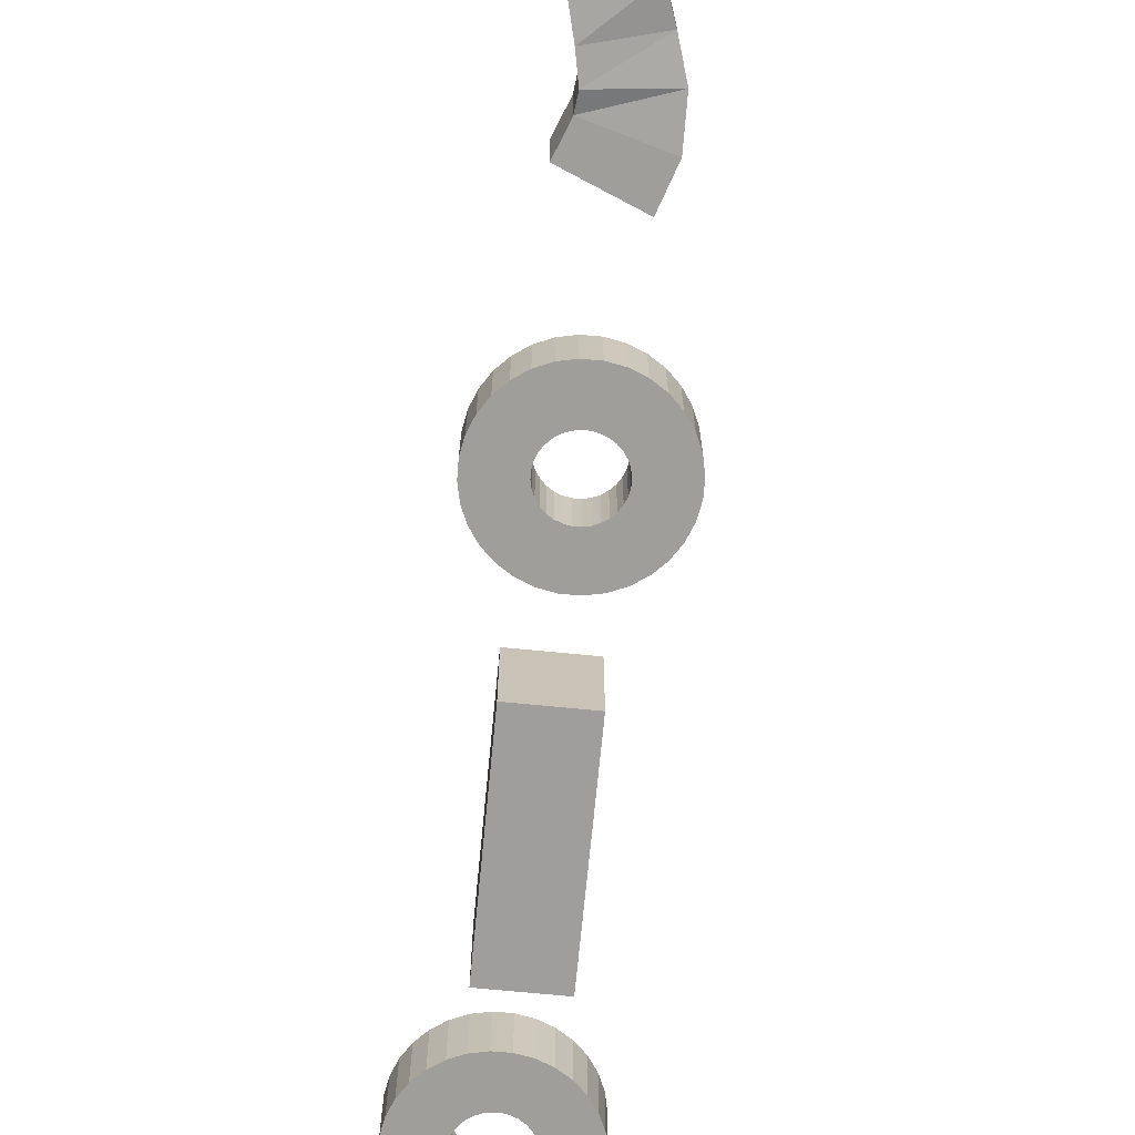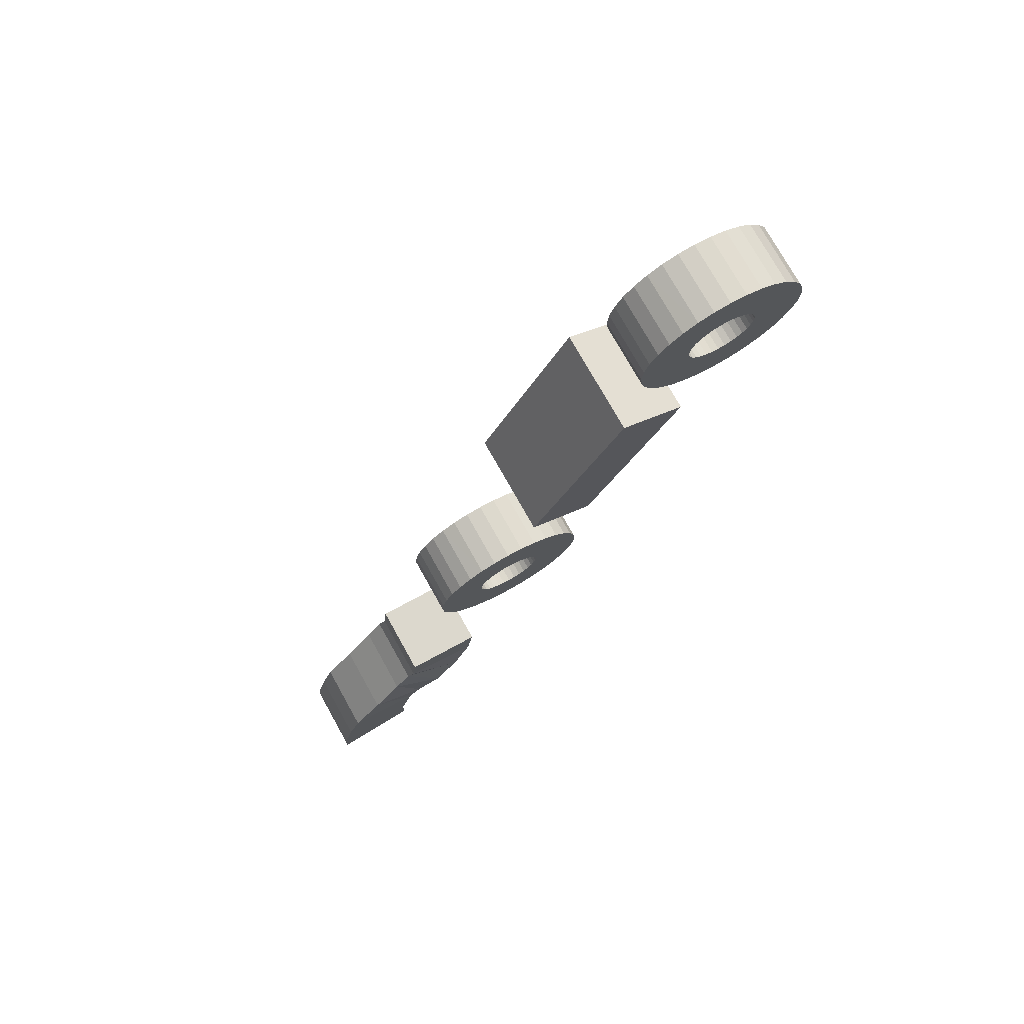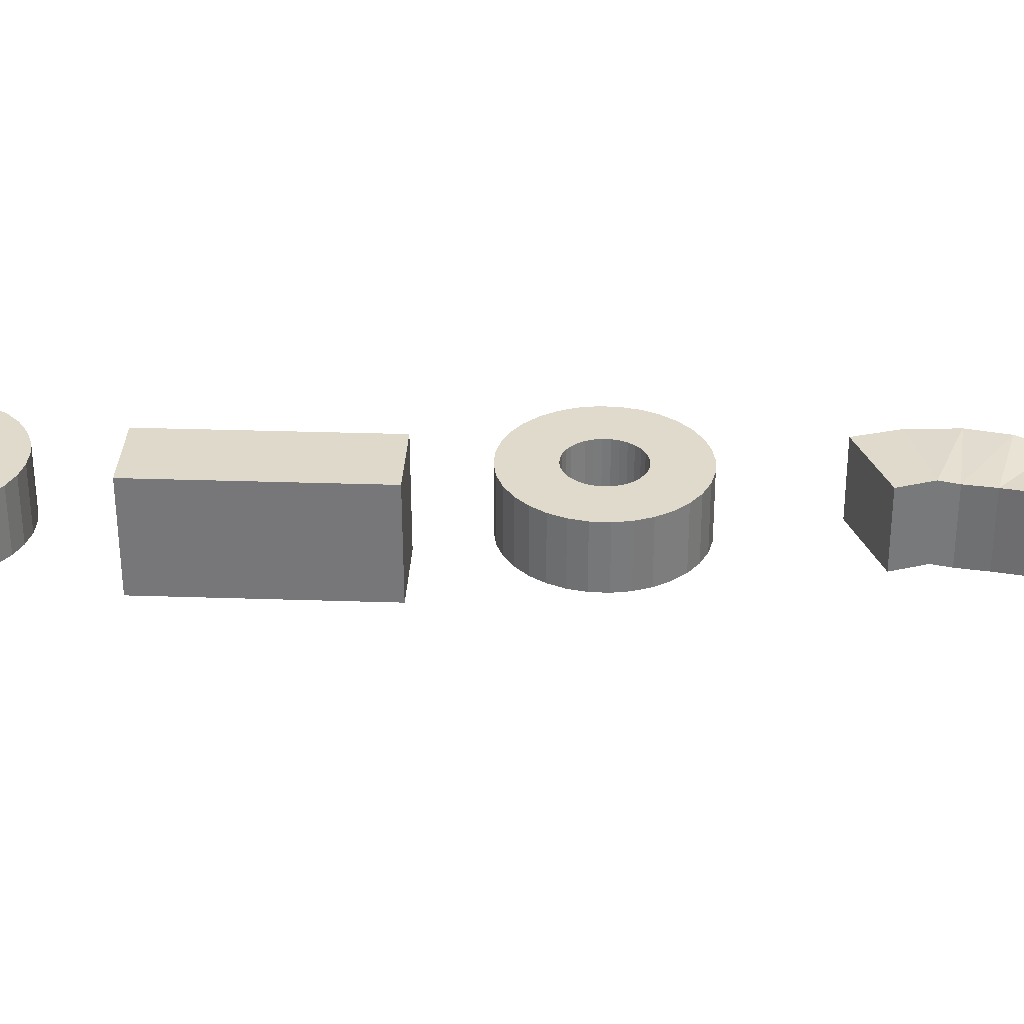
<metadata>
{"format":"obj","ext":"obj","renderer":"f3d","projection":"perspective","resolution":1024,"background":"white","views":[{"elev":-70.8,"azim":147.7,"up":"+Y"},{"elev":75.1,"azim":150.8,"up":"+Z"},{"elev":32.4,"azim":66.3,"up":"+Y"}]}
</metadata>
<code>
o 07_Cube.025
v 1.743 -0.2251 -3.472
v 1.743 -0.193 -3.472
v 1.713 -0.2254 -3.414
v 1.713 -0.1933 -3.413
v 1.723 -0.2251 -3.482
v 1.723 -0.193 -3.482
v 1.693 -0.2254 -3.424
v 1.693 -0.1933 -3.424
v 1.827 -0.2128 -3.648
v 1.801 -0.2128 -3.642
v 1.792 -0.2128 -3.571
v 1.769 -0.2128 -3.572
v 1.793 -0.2128 -3.581
v 1.795 -0.214 -3.586
v 1.8 -0.2137 -3.593
v 1.81 -0.213 -3.604
v 1.819 -0.2128 -3.616
v 1.823 -0.2128 -3.626
v 1.826 -0.2128 -3.638
v 1.801 -0.2128 -3.633
v 1.8 -0.2128 -3.628
v 1.797 -0.2128 -3.619
v 1.793 -0.2125 -3.613
v 1.785 -0.2114 -3.606
v 1.777 -0.2121 -3.598
v 1.771 -0.2128 -3.586
v 1.827 -0.1903 -3.648
v 1.801 -0.1903 -3.642
v 1.792 -0.1903 -3.571
v 1.769 -0.1903 -3.572
v 1.793 -0.1903 -3.581
v 1.795 -0.1915 -3.586
v 1.801 -0.1912 -3.593
v 1.81 -0.1905 -3.604
v 1.819 -0.1903 -3.616
v 1.823 -0.1903 -3.626
v 1.826 -0.1903 -3.638
v 1.801 -0.1903 -3.633
v 1.8 -0.1903 -3.628
v 1.797 -0.1903 -3.619
v 1.793 -0.19 -3.613
v 1.785 -0.1889 -3.606
v 1.777 -0.1896 -3.598
v 1.771 -0.1903 -3.586
v 1.747 -0.2123 -3.493
v 1.752 -0.2123 -3.493
v 1.757 -0.2123 -3.494
v 1.762 -0.2123 -3.495
v 1.766 -0.2123 -3.497
v 1.77 -0.2123 -3.501
v 1.773 -0.2123 -3.505
v 1.775 -0.2123 -3.509
v 1.777 -0.2123 -3.514
v 1.777 -0.2123 -3.519
v 1.777 -0.2123 -3.524
v 1.775 -0.2123 -3.528
v 1.773 -0.2123 -3.533
v 1.77 -0.2123 -3.537
v 1.766 -0.2123 -3.54
v 1.761 -0.2123 -3.542
v 1.757 -0.2123 -3.543
v 1.752 -0.2123 -3.544
v 1.747 -0.2123 -3.543
v 1.742 -0.2123 -3.542
v 1.737 -0.2123 -3.54
v 1.734 -0.2123 -3.536
v 1.73 -0.2123 -3.532
v 1.728 -0.2123 -3.528
v 1.727 -0.2123 -3.523
v 1.726 -0.2123 -3.518
v 1.727 -0.2123 -3.513
v 1.728 -0.2123 -3.509
v 1.731 -0.2123 -3.504
v 1.734 -0.2123 -3.5
v 1.738 -0.2123 -3.497
v 1.742 -0.2123 -3.495
v 1.75 -0.2123 -3.508
v 1.752 -0.2123 -3.508
v 1.754 -0.2123 -3.508
v 1.756 -0.2123 -3.509
v 1.758 -0.2123 -3.51
v 1.759 -0.2123 -3.511
v 1.76 -0.2123 -3.513
v 1.761 -0.2123 -3.515
v 1.762 -0.2123 -3.517
v 1.762 -0.2123 -3.519
v 1.762 -0.2123 -3.521
v 1.761 -0.2123 -3.523
v 1.76 -0.2123 -3.524
v 1.759 -0.2123 -3.526
v 1.757 -0.2123 -3.527
v 1.756 -0.2123 -3.528
v 1.754 -0.2123 -3.529
v 1.752 -0.2123 -3.529
v 1.75 -0.2123 -3.529
v 1.748 -0.2123 -3.528
v 1.746 -0.2123 -3.527
v 1.744 -0.2123 -3.526
v 1.743 -0.2123 -3.524
v 1.742 -0.2123 -3.522
v 1.742 -0.2123 -3.52
v 1.741 -0.2123 -3.518
v 1.742 -0.2123 -3.516
v 1.742 -0.2123 -3.514
v 1.743 -0.2123 -3.513
v 1.744 -0.2123 -3.511
v 1.746 -0.2123 -3.51
v 1.748 -0.2123 -3.509
v 1.747 -0.1935 -3.493
v 1.752 -0.1935 -3.493
v 1.757 -0.1935 -3.494
v 1.762 -0.1935 -3.495
v 1.766 -0.1935 -3.497
v 1.77 -0.1935 -3.501
v 1.773 -0.1935 -3.505
v 1.775 -0.1935 -3.509
v 1.777 -0.1935 -3.514
v 1.777 -0.1935 -3.519
v 1.777 -0.1935 -3.524
v 1.775 -0.1935 -3.528
v 1.773 -0.1935 -3.533
v 1.77 -0.1935 -3.537
v 1.766 -0.1935 -3.54
v 1.761 -0.1935 -3.542
v 1.757 -0.1935 -3.543
v 1.752 -0.1935 -3.544
v 1.747 -0.1935 -3.543
v 1.742 -0.1935 -3.542
v 1.737 -0.1935 -3.54
v 1.734 -0.1935 -3.536
v 1.73 -0.1935 -3.532
v 1.728 -0.1935 -3.528
v 1.727 -0.1935 -3.523
v 1.726 -0.1935 -3.518
v 1.727 -0.1935 -3.513
v 1.728 -0.1935 -3.509
v 1.731 -0.1935 -3.504
v 1.734 -0.1935 -3.5
v 1.738 -0.1935 -3.497
v 1.742 -0.1935 -3.495
v 1.75 -0.1935 -3.508
v 1.752 -0.1935 -3.508
v 1.754 -0.1935 -3.508
v 1.756 -0.1935 -3.509
v 1.758 -0.1935 -3.51
v 1.759 -0.1935 -3.511
v 1.76 -0.1935 -3.513
v 1.761 -0.1935 -3.515
v 1.762 -0.1935 -3.517
v 1.762 -0.1935 -3.519
v 1.762 -0.1935 -3.521
v 1.761 -0.1935 -3.523
v 1.76 -0.1935 -3.524
v 1.759 -0.1935 -3.526
v 1.757 -0.1935 -3.527
v 1.756 -0.1935 -3.528
v 1.754 -0.1935 -3.529
v 1.752 -0.1935 -3.529
v 1.75 -0.1935 -3.529
v 1.748 -0.1935 -3.528
v 1.746 -0.1935 -3.527
v 1.744 -0.1935 -3.526
v 1.743 -0.1935 -3.524
v 1.742 -0.1935 -3.522
v 1.742 -0.1935 -3.52
v 1.741 -0.1935 -3.518
v 1.742 -0.1935 -3.516
v 1.742 -0.1935 -3.514
v 1.743 -0.1935 -3.513
v 1.744 -0.1935 -3.511
v 1.746 -0.1935 -3.51
v 1.748 -0.1935 -3.509
v 1.68 -0.2128 -3.351
v 1.685 -0.2128 -3.351
v 1.69 -0.2128 -3.351
v 1.694 -0.2128 -3.353
v 1.699 -0.2128 -3.355
v 1.703 -0.2128 -3.358
v 1.706 -0.2128 -3.362
v 1.708 -0.2128 -3.367
v 1.71 -0.2128 -3.371
v 1.71 -0.2128 -3.376
v 1.709 -0.2128 -3.381
v 1.708 -0.2128 -3.386
v 1.706 -0.2128 -3.39
v 1.702 -0.2128 -3.394
v 1.698 -0.2128 -3.397
v 1.694 -0.2128 -3.4
v 1.689 -0.2128 -3.401
v 1.684 -0.2128 -3.401
v 1.679 -0.2128 -3.401
v 1.675 -0.2128 -3.399
v 1.67 -0.2128 -3.397
v 1.666 -0.2128 -3.394
v 1.663 -0.2128 -3.39
v 1.661 -0.2128 -3.386
v 1.659 -0.2128 -3.381
v 1.659 -0.2128 -3.376
v 1.66 -0.2128 -3.371
v 1.661 -0.2128 -3.366
v 1.663 -0.2128 -3.362
v 1.667 -0.2128 -3.358
v 1.671 -0.2128 -3.355
v 1.675 -0.2128 -3.352
v 1.683 -0.2128 -3.366
v 1.685 -0.2128 -3.366
v 1.687 -0.2128 -3.366
v 1.689 -0.2128 -3.366
v 1.69 -0.2128 -3.367
v 1.692 -0.2128 -3.369
v 1.693 -0.2128 -3.37
v 1.694 -0.2128 -3.372
v 1.695 -0.2128 -3.374
v 1.695 -0.2128 -3.376
v 1.695 -0.2128 -3.378
v 1.694 -0.2128 -3.38
v 1.693 -0.2128 -3.382
v 1.692 -0.2128 -3.383
v 1.69 -0.2128 -3.385
v 1.688 -0.2128 -3.386
v 1.686 -0.2128 -3.386
v 1.684 -0.2128 -3.386
v 1.682 -0.2128 -3.386
v 1.68 -0.2128 -3.386
v 1.679 -0.2128 -3.385
v 1.677 -0.2128 -3.383
v 1.676 -0.2128 -3.382
v 1.675 -0.2128 -3.38
v 1.674 -0.2128 -3.378
v 1.674 -0.2128 -3.376
v 1.674 -0.2128 -3.374
v 1.675 -0.2128 -3.372
v 1.676 -0.2128 -3.37
v 1.677 -0.2128 -3.369
v 1.679 -0.2128 -3.367
v 1.681 -0.2128 -3.366
v 1.68 -0.194 -3.351
v 1.685 -0.194 -3.351
v 1.69 -0.194 -3.351
v 1.694 -0.194 -3.353
v 1.699 -0.194 -3.355
v 1.703 -0.194 -3.358
v 1.706 -0.194 -3.362
v 1.708 -0.194 -3.367
v 1.71 -0.194 -3.371
v 1.71 -0.194 -3.376
v 1.709 -0.194 -3.381
v 1.708 -0.194 -3.386
v 1.706 -0.194 -3.39
v 1.702 -0.194 -3.394
v 1.698 -0.194 -3.397
v 1.694 -0.194 -3.4
v 1.689 -0.194 -3.401
v 1.684 -0.194 -3.401
v 1.679 -0.194 -3.401
v 1.675 -0.194 -3.399
v 1.67 -0.194 -3.397
v 1.666 -0.194 -3.394
v 1.663 -0.194 -3.39
v 1.661 -0.194 -3.386
v 1.659 -0.194 -3.381
v 1.659 -0.194 -3.376
v 1.66 -0.194 -3.371
v 1.661 -0.194 -3.366
v 1.663 -0.194 -3.362
v 1.667 -0.194 -3.358
v 1.671 -0.194 -3.355
v 1.675 -0.194 -3.352
v 1.683 -0.194 -3.366
v 1.685 -0.194 -3.366
v 1.687 -0.194 -3.366
v 1.689 -0.194 -3.366
v 1.69 -0.194 -3.367
v 1.692 -0.194 -3.369
v 1.693 -0.194 -3.37
v 1.694 -0.194 -3.372
v 1.695 -0.194 -3.374
v 1.695 -0.194 -3.376
v 1.695 -0.194 -3.378
v 1.694 -0.194 -3.38
v 1.693 -0.194 -3.382
v 1.692 -0.194 -3.383
v 1.69 -0.194 -3.385
v 1.688 -0.194 -3.386
v 1.686 -0.194 -3.386
v 1.684 -0.194 -3.386
v 1.682 -0.194 -3.386
v 1.68 -0.194 -3.386
v 1.679 -0.194 -3.385
v 1.677 -0.194 -3.383
v 1.676 -0.194 -3.382
v 1.675 -0.194 -3.38
v 1.674 -0.194 -3.378
v 1.674 -0.194 -3.376
v 1.674 -0.194 -3.374
v 1.675 -0.194 -3.372
v 1.676 -0.194 -3.37
v 1.677 -0.194 -3.369
v 1.679 -0.194 -3.367
v 1.681 -0.194 -3.366
f 1 4 3
f 4 7 3
f 5 8 7
f 5 2 1
f 3 5 1
f 4 6 8
f 11 26 13
f 19 10 9
f 18 20 19
f 17 21 18
f 16 22 17
f 15 23 16
f 14 24 15
f 13 25 14
f 44 29 31
f 28 37 27
f 38 36 37
f 39 35 36
f 40 34 35
f 41 33 34
f 42 32 33
f 43 31 32
f 17 34 16
f 9 28 27
f 24 43 42
f 18 35 17
f 26 30 44
f 25 44 43
f 19 36 18
f 11 30 12
f 20 28 10
f 11 31 29
f 20 39 38
f 13 32 31
f 21 40 39
f 15 32 14
f 23 40 22
f 16 33 15
f 19 27 37
f 24 41 23
f 63 96 64
f 50 83 51
f 64 97 65
f 51 84 52
f 65 98 66
f 52 85 53
f 66 99 67
f 53 86 54
f 67 100 68
f 55 86 87
f 68 101 69
f 56 87 88
f 69 102 70
f 57 88 89
f 71 102 103
f 58 89 90
f 72 103 104
f 59 90 91
f 46 77 78
f 73 104 105
f 60 91 92
f 46 79 47
f 74 105 106
f 61 92 93
f 47 80 48
f 75 106 107
f 62 93 94
f 48 81 49
f 76 107 108
f 62 95 63
f 49 82 50
f 45 108 77
f 160 127 128
f 147 114 115
f 161 128 129
f 148 115 116
f 162 129 130
f 149 116 117
f 163 130 131
f 150 117 118
f 164 131 132
f 119 150 118
f 165 132 133
f 120 151 119
f 166 133 134
f 121 152 120
f 135 166 134
f 122 153 121
f 136 167 135
f 123 154 122
f 110 141 109
f 137 168 136
f 124 155 123
f 143 110 111
f 138 169 137
f 125 156 124
f 144 111 112
f 139 170 138
f 126 157 125
f 145 112 113
f 140 171 139
f 159 126 127
f 146 113 114
f 109 172 140
f 75 138 74
f 49 112 48
f 101 166 102
f 140 75 76
f 114 49 50
f 166 103 102
f 45 140 76
f 115 50 51
f 167 104 103
f 141 78 77
f 116 51 52
f 168 105 104
f 142 79 78
f 53 116 52
f 169 106 105
f 143 80 79
f 118 53 54
f 106 171 107
f 144 81 80
f 119 54 55
f 171 108 107
f 81 146 82
f 120 55 56
f 172 77 108
f 146 83 82
f 121 56 57
f 83 148 84
f 58 121 57
f 84 149 85
f 123 58 59
f 149 86 85
f 124 59 60
f 86 151 87
f 125 60 61
f 151 88 87
f 126 61 62
f 88 153 89
f 63 126 62
f 153 90 89
f 128 63 64
f 154 91 90
f 65 128 64
f 91 156 92
f 66 129 65
f 92 157 93
f 131 66 67
f 93 158 94
f 132 67 68
f 94 159 95
f 69 132 68
f 159 96 95
f 134 69 70
f 160 97 96
f 71 134 70
f 97 162 98
f 136 71 72
f 110 45 46
f 98 163 99
f 137 72 73
f 111 46 47
f 99 164 100
f 74 137 73
f 48 111 47
f 100 165 101
f 191 224 192
f 178 211 179
f 192 225 193
f 179 212 180
f 193 226 194
f 180 213 181
f 194 227 195
f 181 214 182
f 195 228 196
f 183 214 215
f 196 229 197
f 184 215 216
f 197 230 198
f 185 216 217
f 199 230 231
f 186 217 218
f 200 231 232
f 187 218 219
f 174 205 206
f 201 232 233
f 188 219 220
f 174 207 175
f 202 233 234
f 189 220 221
f 175 208 176
f 203 234 235
f 190 221 222
f 176 209 177
f 204 235 236
f 190 223 191
f 177 210 178
f 173 236 205
f 288 255 256
f 275 242 243
f 289 256 257
f 276 243 244
f 290 257 258
f 277 244 245
f 291 258 259
f 278 245 246
f 292 259 260
f 247 278 246
f 293 260 261
f 248 279 247
f 294 261 262
f 249 280 248
f 263 294 262
f 250 281 249
f 264 295 263
f 251 282 250
f 238 269 237
f 265 296 264
f 252 283 251
f 271 238 239
f 266 297 265
f 253 284 252
f 272 239 240
f 267 298 266
f 254 285 253
f 273 240 241
f 268 299 267
f 287 254 255
f 274 241 242
f 237 300 268
f 203 266 202
f 177 240 176
f 229 294 230
f 268 203 204
f 242 177 178
f 230 295 231
f 173 268 204
f 243 178 179
f 231 296 232
f 269 206 205
f 244 179 180
f 296 233 232
f 270 207 206
f 181 244 180
f 233 298 234
f 271 208 207
f 246 181 182
f 298 235 234
f 272 209 208
f 247 182 183
f 299 236 235
f 209 274 210
f 248 183 184
f 300 205 236
f 274 211 210
f 249 184 185
f 275 212 211
f 250 185 186
f 276 213 212
f 251 186 187
f 277 214 213
f 252 187 188
f 214 279 215
f 253 188 189
f 215 280 216
f 254 189 190
f 216 281 217
f 255 190 191
f 281 218 217
f 256 191 192
f 282 219 218
f 257 192 193
f 283 220 219
f 258 193 194
f 284 221 220
f 259 194 195
f 285 222 221
f 260 195 196
f 286 223 222
f 261 196 197
f 287 224 223
f 262 197 198
f 288 225 224
f 263 198 199
f 225 290 226
f 264 199 200
f 174 237 173
f 226 291 227
f 265 200 201
f 239 174 175
f 227 292 228
f 266 201 202
f 240 175 176
f 228 293 229
f 1 2 4
f 4 8 7
f 5 6 8
f 5 6 2
f 3 7 5
f 4 2 6
f 11 12 26
f 19 20 10
f 18 21 20
f 17 22 21
f 16 23 22
f 15 24 23
f 14 25 24
f 13 26 25
f 44 30 29
f 28 38 37
f 38 39 36
f 39 40 35
f 40 41 34
f 41 42 33
f 42 43 32
f 43 44 31
f 17 35 34
f 9 10 28
f 24 25 43
f 18 36 35
f 26 12 30
f 25 26 44
f 19 37 36
f 11 29 30
f 20 38 28
f 11 13 31
f 20 21 39
f 13 14 32
f 21 22 40
f 15 33 32
f 23 41 40
f 16 34 33
f 19 9 27
f 24 42 41
f 63 95 96
f 50 82 83
f 64 96 97
f 51 83 84
f 65 97 98
f 52 84 85
f 66 98 99
f 53 85 86
f 67 99 100
f 55 54 86
f 68 100 101
f 56 55 87
f 69 101 102
f 57 56 88
f 71 70 102
f 58 57 89
f 72 71 103
f 59 58 90
f 46 45 77
f 73 72 104
f 60 59 91
f 46 78 79
f 74 73 105
f 61 60 92
f 47 79 80
f 75 74 106
f 62 61 93
f 48 80 81
f 76 75 107
f 62 94 95
f 49 81 82
f 45 76 108
f 160 159 127
f 147 146 114
f 161 160 128
f 148 147 115
f 162 161 129
f 149 148 116
f 163 162 130
f 150 149 117
f 164 163 131
f 119 151 150
f 165 164 132
f 120 152 151
f 166 165 133
f 121 153 152
f 135 167 166
f 122 154 153
f 136 168 167
f 123 155 154
f 110 142 141
f 137 169 168
f 124 156 155
f 143 142 110
f 138 170 169
f 125 157 156
f 144 143 111
f 139 171 170
f 126 158 157
f 145 144 112
f 140 172 171
f 159 158 126
f 146 145 113
f 109 141 172
f 75 139 138
f 49 113 112
f 101 165 166
f 140 139 75
f 114 113 49
f 166 167 103
f 45 109 140
f 115 114 50
f 167 168 104
f 141 142 78
f 116 115 51
f 168 169 105
f 142 143 79
f 53 117 116
f 169 170 106
f 143 144 80
f 118 117 53
f 106 170 171
f 144 145 81
f 119 118 54
f 171 172 108
f 81 145 146
f 120 119 55
f 172 141 77
f 146 147 83
f 121 120 56
f 83 147 148
f 58 122 121
f 84 148 149
f 123 122 58
f 149 150 86
f 124 123 59
f 86 150 151
f 125 124 60
f 151 152 88
f 126 125 61
f 88 152 153
f 63 127 126
f 153 154 90
f 128 127 63
f 154 155 91
f 65 129 128
f 91 155 156
f 66 130 129
f 92 156 157
f 131 130 66
f 93 157 158
f 132 131 67
f 94 158 159
f 69 133 132
f 159 160 96
f 134 133 69
f 160 161 97
f 71 135 134
f 97 161 162
f 136 135 71
f 110 109 45
f 98 162 163
f 137 136 72
f 111 110 46
f 99 163 164
f 74 138 137
f 48 112 111
f 100 164 165
f 191 223 224
f 178 210 211
f 192 224 225
f 179 211 212
f 193 225 226
f 180 212 213
f 194 226 227
f 181 213 214
f 195 227 228
f 183 182 214
f 196 228 229
f 184 183 215
f 197 229 230
f 185 184 216
f 199 198 230
f 186 185 217
f 200 199 231
f 187 186 218
f 174 173 205
f 201 200 232
f 188 187 219
f 174 206 207
f 202 201 233
f 189 188 220
f 175 207 208
f 203 202 234
f 190 189 221
f 176 208 209
f 204 203 235
f 190 222 223
f 177 209 210
f 173 204 236
f 288 287 255
f 275 274 242
f 289 288 256
f 276 275 243
f 290 289 257
f 277 276 244
f 291 290 258
f 278 277 245
f 292 291 259
f 247 279 278
f 293 292 260
f 248 280 279
f 294 293 261
f 249 281 280
f 263 295 294
f 250 282 281
f 264 296 295
f 251 283 282
f 238 270 269
f 265 297 296
f 252 284 283
f 271 270 238
f 266 298 297
f 253 285 284
f 272 271 239
f 267 299 298
f 254 286 285
f 273 272 240
f 268 300 299
f 287 286 254
f 274 273 241
f 237 269 300
f 203 267 266
f 177 241 240
f 229 293 294
f 268 267 203
f 242 241 177
f 230 294 295
f 173 237 268
f 243 242 178
f 231 295 296
f 269 270 206
f 244 243 179
f 296 297 233
f 270 271 207
f 181 245 244
f 233 297 298
f 271 272 208
f 246 245 181
f 298 299 235
f 272 273 209
f 247 246 182
f 299 300 236
f 209 273 274
f 248 247 183
f 300 269 205
f 274 275 211
f 249 248 184
f 275 276 212
f 250 249 185
f 276 277 213
f 251 250 186
f 277 278 214
f 252 251 187
f 214 278 279
f 253 252 188
f 215 279 280
f 254 253 189
f 216 280 281
f 255 254 190
f 281 282 218
f 256 255 191
f 282 283 219
f 257 256 192
f 283 284 220
f 258 257 193
f 284 285 221
f 259 258 194
f 285 286 222
f 260 259 195
f 286 287 223
f 261 260 196
f 287 288 224
f 262 261 197
f 288 289 225
f 263 262 198
f 225 289 290
f 264 263 199
f 174 238 237
f 226 290 291
f 265 264 200
f 239 238 174
f 227 291 292
f 266 265 201
f 240 239 175
f 228 292 293

</code>
